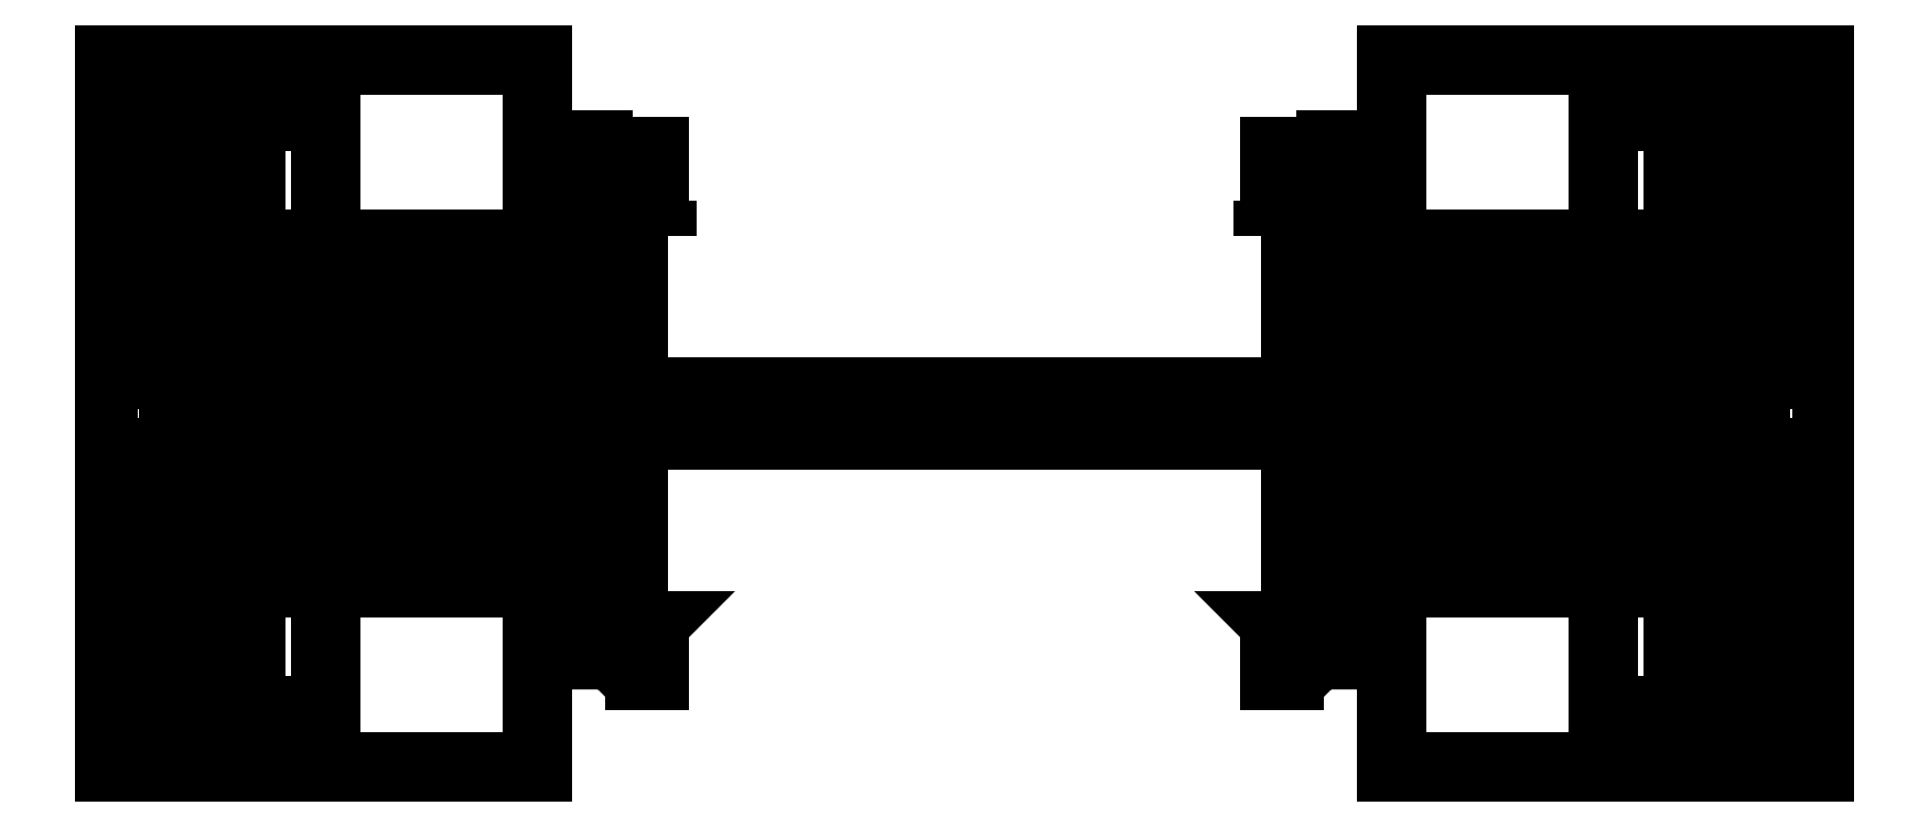
<metadata>
{"format":"dxf","ext":"dxf","renderer":"ezdxf+matplotlib","layout":"modelspace","background":"white","min_lineweight":24,"dpi":150}
</metadata>
<code>
0
SECTION
2
ENTITIES
0
INSERT
8
0
2
Actuator_StoppersCenter
10
34
20
-13
30
0
41
-1
42
1
0
INSERT
8
0
2
Actuator_StoppersCenter
10
-3.937
20
-13
30
0
0
INSERT
8
0
2
CouplerBody
10
-28.71
20
10.59
30
0
0
ENDSEC
0
EOF

</code>
